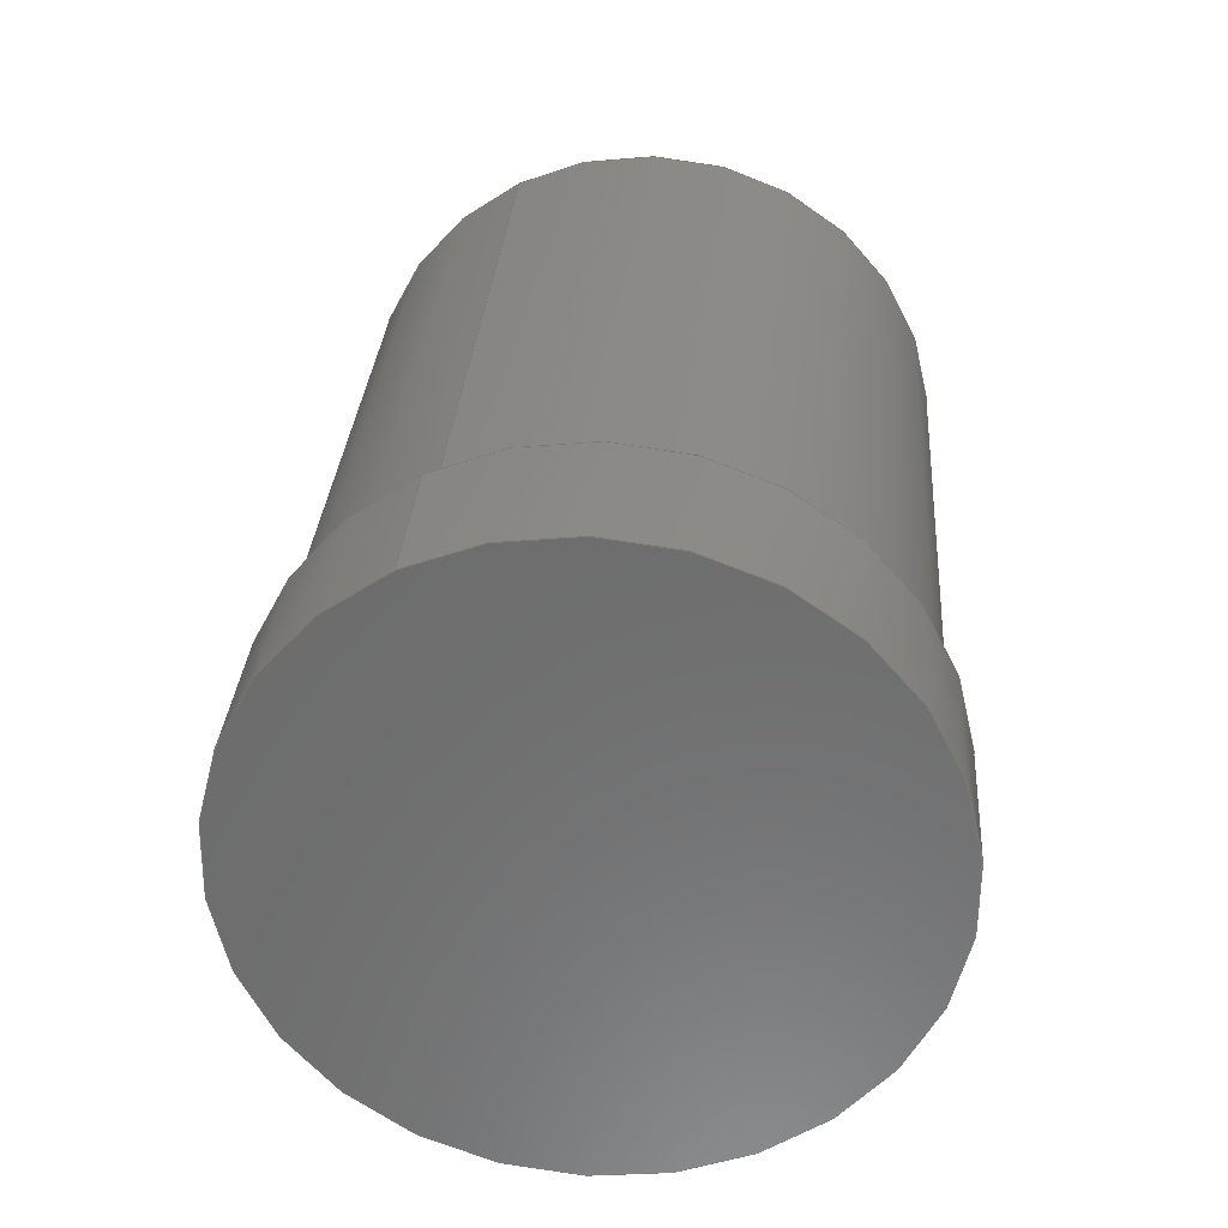
<metadata>
{"format":"step","ext":"step","renderer":"f3d","projection":"perspective","resolution":1024,"background":"white","views":[{"elev":-61.5,"azim":-62.9,"up":"+Y"}]}
</metadata>
<code>
ISO-10303-21;
DATA;
#1=MECHANICAL_DESIGN_GEOMETRIC_PRESENTATION_REPRESENTATION('',(#32),#250);
#2=ITEM_DEFINED_TRANSFORMATION($,$,#123,#135);
#3=ITEM_DEFINED_TRANSFORMATION($,$,#122,#136);
#4=ITEM_DEFINED_TRANSFORMATION($,$,#121,#137);
#5=ITEM_DEFINED_TRANSFORMATION($,$,#120,#138);
#6=ITEM_DEFINED_TRANSFORMATION($,$,#119,#139);
#7=ITEM_DEFINED_TRANSFORMATION($,$,#118,#140);
#8=ITEM_DEFINED_TRANSFORMATION($,$,#117,#141);
#9=(
REPRESENTATION_RELATIONSHIP($,$,#285,#284)
REPRESENTATION_RELATIONSHIP_WITH_TRANSFORMATION(#2)
SHAPE_REPRESENTATION_RELATIONSHIP()
);
#10=(
REPRESENTATION_RELATIONSHIP($,$,#284,#283)
REPRESENTATION_RELATIONSHIP_WITH_TRANSFORMATION(#3)
SHAPE_REPRESENTATION_RELATIONSHIP()
);
#11=(
REPRESENTATION_RELATIONSHIP($,$,#283,#282)
REPRESENTATION_RELATIONSHIP_WITH_TRANSFORMATION(#4)
SHAPE_REPRESENTATION_RELATIONSHIP()
);
#12=(
REPRESENTATION_RELATIONSHIP($,$,#282,#281)
REPRESENTATION_RELATIONSHIP_WITH_TRANSFORMATION(#5)
SHAPE_REPRESENTATION_RELATIONSHIP()
);
#13=(
REPRESENTATION_RELATIONSHIP($,$,#281,#280)
REPRESENTATION_RELATIONSHIP_WITH_TRANSFORMATION(#6)
SHAPE_REPRESENTATION_RELATIONSHIP()
);
#14=(
REPRESENTATION_RELATIONSHIP($,$,#280,#279)
REPRESENTATION_RELATIONSHIP_WITH_TRANSFORMATION(#7)
SHAPE_REPRESENTATION_RELATIONSHIP()
);
#15=(
REPRESENTATION_RELATIONSHIP($,$,#279,#278)
REPRESENTATION_RELATIONSHIP_WITH_TRANSFORMATION(#8)
SHAPE_REPRESENTATION_RELATIONSHIP()
);
#16=CONTEXT_DEPENDENT_SHAPE_REPRESENTATION(#9,#271);
#17=CONTEXT_DEPENDENT_SHAPE_REPRESENTATION(#10,#272);
#18=CONTEXT_DEPENDENT_SHAPE_REPRESENTATION(#11,#273);
#19=CONTEXT_DEPENDENT_SHAPE_REPRESENTATION(#12,#274);
#20=CONTEXT_DEPENDENT_SHAPE_REPRESENTATION(#13,#275);
#21=CONTEXT_DEPENDENT_SHAPE_REPRESENTATION(#14,#276);
#22=CONTEXT_DEPENDENT_SHAPE_REPRESENTATION(#15,#277);
#23=NEXT_ASSEMBLY_USAGE_OCCURRENCE('tactile switch cap:1',
'tactile switch cap:1','tactile switch cap:1',#293,#294,
'tactile switch cap:1');
#24=NEXT_ASSEMBLY_USAGE_OCCURRENCE('tactile switch caps:2',
'tactile switch caps:2','tactile switch caps:2',#292,#293,
'tactile switch caps:2');
#25=NEXT_ASSEMBLY_USAGE_OCCURRENCE('QAZ BLE Case(5Row) :1',
'QAZ BLE Case(5Row) :1','QAZ BLE Case(5Row) :1',#291,#292,
'QAZ BLE Case(5Row) :1');
#26=NEXT_ASSEMBLY_USAGE_OCCURRENCE('QAZ BLE(5Row):1','QAZ BLE(5Row):1',
'QAZ BLE(5Row):1',#290,#291,'QAZ BLE(5Row):1');
#27=NEXT_ASSEMBLY_USAGE_OCCURRENCE('QAZ BLE:1','QAZ BLE:1','QAZ BLE:1',
#289,#290,'QAZ BLE:1');
#28=NEXT_ASSEMBLY_USAGE_OCCURRENCE('QAZ BLEs:2','QAZ BLEs:2',
'QAZ BLEs:2',#288,#289,'QAZ BLEs:2');
#29=NEXT_ASSEMBLY_USAGE_OCCURRENCE('QAZ BLEs(Preview):1',
'QAZ BLEs(Preview):1','QAZ BLEs(Preview):1',#287,#288,
'QAZ BLEs(Preview):1');
#30=SHAPE_REPRESENTATION_RELATIONSHIP('SRR','None',#285,#31);
#31=ADVANCED_BREP_SHAPE_REPRESENTATION('',(#33),#249);
#32=STYLED_ITEM('',(#323),#33);
#33=MANIFOLD_SOLID_BREP('tactile switch cap',#103);
#34=CYLINDRICAL_SURFACE('',#128,2.75);
#35=CYLINDRICAL_SURFACE('',#132,2.925);
#36=PLANE('',#127);
#37=PLANE('',#134);
#38=FACE_OUTER_BOUND('',#44,.T.);
#39=FACE_OUTER_BOUND('',#45,.T.);
#40=FACE_OUTER_BOUND('',#46,.T.);
#41=FACE_OUTER_BOUND('',#47,.T.);
#42=FACE_OUTER_BOUND('',#48,.T.);
#43=FACE_OUTER_BOUND('',#49,.T.);
#44=EDGE_LOOP('',(#77,#78,#79,#80));
#45=EDGE_LOOP('',(#81));
#46=EDGE_LOOP('',(#82,#83,#84,#85));
#47=EDGE_LOOP('',(#86,#87,#88,#89));
#48=EDGE_LOOP('',(#90,#91,#92,#93));
#49=EDGE_LOOP('',(#94));
#50=LINE('',#210,#54);
#51=LINE('',#215,#55);
#52=LINE('',#220,#56);
#53=LINE('',#223,#57);
#54=VECTOR('',#162,2.625);
#55=VECTOR('',#169,1.5);
#56=VECTOR('',#176,1.337);
#57=VECTOR('',#179,1.5);
#58=CIRCLE('',#125,2.75);
#59=CIRCLE('',#126,2.5);
#60=CIRCLE('',#129,2.75);
#61=CIRCLE('',#131,2.925);
#62=CIRCLE('',#133,2.925);
#63=VERTEX_POINT('',#207);
#64=VERTEX_POINT('',#209);
#65=VERTEX_POINT('',#214);
#66=VERTEX_POINT('',#218);
#67=VERTEX_POINT('',#222);
#68=EDGE_CURVE('',#63,#63,#58,.T.);
#69=EDGE_CURVE('',#63,#64,#50,.T.);
#70=EDGE_CURVE('',#64,#64,#59,.T.);
#71=EDGE_CURVE('',#63,#65,#51,.T.);
#72=EDGE_CURVE('',#65,#65,#60,.T.);
#73=EDGE_CURVE('',#66,#66,#61,.T.);
#74=EDGE_CURVE('',#66,#65,#52,.T.);
#75=EDGE_CURVE('',#66,#67,#53,.T.);
#76=EDGE_CURVE('',#67,#67,#62,.F.);
#77=ORIENTED_EDGE('',*,*,#68,.T.);
#78=ORIENTED_EDGE('',*,*,#69,.T.);
#79=ORIENTED_EDGE('',*,*,#70,.T.);
#80=ORIENTED_EDGE('',*,*,#69,.F.);
#81=ORIENTED_EDGE('',*,*,#70,.F.);
#82=ORIENTED_EDGE('',*,*,#68,.F.);
#83=ORIENTED_EDGE('',*,*,#71,.T.);
#84=ORIENTED_EDGE('',*,*,#72,.F.);
#85=ORIENTED_EDGE('',*,*,#71,.F.);
#86=ORIENTED_EDGE('',*,*,#73,.T.);
#87=ORIENTED_EDGE('',*,*,#74,.T.);
#88=ORIENTED_EDGE('',*,*,#72,.T.);
#89=ORIENTED_EDGE('',*,*,#74,.F.);
#90=ORIENTED_EDGE('',*,*,#73,.F.);
#91=ORIENTED_EDGE('',*,*,#75,.T.);
#92=ORIENTED_EDGE('',*,*,#76,.F.);
#93=ORIENTED_EDGE('',*,*,#75,.F.);
#94=ORIENTED_EDGE('',*,*,#76,.T.);
#95=CONICAL_SURFACE('',#124,2.625,0.7854);
#96=CONICAL_SURFACE('',#130,2.398,0.7854);
#97=ADVANCED_FACE('',(#38),#95,.T.);
#98=ADVANCED_FACE('',(#39),#36,.F.);
#99=ADVANCED_FACE('',(#40),#34,.T.);
#100=ADVANCED_FACE('',(#41),#96,.T.);
#101=ADVANCED_FACE('',(#42),#35,.T.);
#102=ADVANCED_FACE('',(#43),#37,.T.);
#103=CLOSED_SHELL('',(#97,#98,#99,#100,#101,#102));
#104=DERIVED_UNIT_ELEMENT(#106,1);
#105=DERIVED_UNIT_ELEMENT(#252,-3);
#106=(
MASS_UNIT()
NAMED_UNIT(*)
SI_UNIT(.KILO.,.GRAM.)
);
#107=DERIVED_UNIT((#104,#105));
#108=MEASURE_REPRESENTATION_ITEM('density measure',
POSITIVE_RATIO_MEASURE(7850),#107);
#109=PROPERTY_DEFINITION_REPRESENTATION(#114,#111);
#110=PROPERTY_DEFINITION_REPRESENTATION(#115,#112);
#111=REPRESENTATION('material name',(#113),#249);
#112=REPRESENTATION('density',(#108),#249);
#113=DESCRIPTIVE_REPRESENTATION_ITEM('\X2\92FC\X0\','\X2\92FC\X0\');
#114=PROPERTY_DEFINITION('material property','material name',#294);
#115=PROPERTY_DEFINITION('material property','density of part',#294);
#116=AXIS2_PLACEMENT_3D('',#198,#142,#143);
#117=AXIS2_PLACEMENT_3D('',#199,#144,#145);
#118=AXIS2_PLACEMENT_3D('',#200,#146,#147);
#119=AXIS2_PLACEMENT_3D('',#201,#148,#149);
#120=AXIS2_PLACEMENT_3D('',#202,#150,#151);
#121=AXIS2_PLACEMENT_3D('',#203,#152,#153);
#122=AXIS2_PLACEMENT_3D('',#204,#154,#155);
#123=AXIS2_PLACEMENT_3D('',#205,#156,#157);
#124=AXIS2_PLACEMENT_3D('',#206,#158,#159);
#125=AXIS2_PLACEMENT_3D('',#208,#160,#161);
#126=AXIS2_PLACEMENT_3D('',#211,#163,#164);
#127=AXIS2_PLACEMENT_3D('',#212,#165,#166);
#128=AXIS2_PLACEMENT_3D('',#213,#167,#168);
#129=AXIS2_PLACEMENT_3D('',#216,#170,#171);
#130=AXIS2_PLACEMENT_3D('',#217,#172,#173);
#131=AXIS2_PLACEMENT_3D('',#219,#174,#175);
#132=AXIS2_PLACEMENT_3D('',#221,#177,#178);
#133=AXIS2_PLACEMENT_3D('',#224,#180,#181);
#134=AXIS2_PLACEMENT_3D('',#225,#182,#183);
#135=AXIS2_PLACEMENT_3D('',#226,#184,#185);
#136=AXIS2_PLACEMENT_3D('',#227,#186,#187);
#137=AXIS2_PLACEMENT_3D('',#228,#188,#189);
#138=AXIS2_PLACEMENT_3D('',#229,#190,#191);
#139=AXIS2_PLACEMENT_3D('',#230,#192,#193);
#140=AXIS2_PLACEMENT_3D('',#231,#194,#195);
#141=AXIS2_PLACEMENT_3D('',#232,#196,#197);
#142=DIRECTION('axis',(0,0,1));
#143=DIRECTION('refdir',(1,0,0));
#144=DIRECTION('axis',(0,0,1));
#145=DIRECTION('refdir',(1,0,0));
#146=DIRECTION('axis',(0,0,1));
#147=DIRECTION('refdir',(1,0,0));
#148=DIRECTION('axis',(0,0,1));
#149=DIRECTION('refdir',(1,0,0));
#150=DIRECTION('axis',(0,0,1));
#151=DIRECTION('refdir',(1,0,0));
#152=DIRECTION('axis',(0,0,1));
#153=DIRECTION('refdir',(1,0,0));
#154=DIRECTION('axis',(0,0,1));
#155=DIRECTION('refdir',(1,0,0));
#156=DIRECTION('axis',(0,0,1));
#157=DIRECTION('refdir',(1,0,0));
#158=DIRECTION('center_axis',(0,-1,0));
#159=DIRECTION('ref_axis',(1,0,0));
#160=DIRECTION('center_axis',(0,1,0));
#161=DIRECTION('ref_axis',(1,0,0));
#162=DIRECTION('',(0.7071,0.7071,8.66e-17));
#163=DIRECTION('center_axis',(0,-1,0));
#164=DIRECTION('ref_axis',(1,0,0));
#165=DIRECTION('center_axis',(0,-1,0));
#166=DIRECTION('ref_axis',(1,0,0));
#167=DIRECTION('center_axis',(0,1,0));
#168=DIRECTION('ref_axis',(1,0,0));
#169=DIRECTION('',(0,-1,0));
#170=DIRECTION('center_axis',(0,-1,0));
#171=DIRECTION('ref_axis',(1,0,0));
#172=DIRECTION('center_axis',(0,-1,0));
#173=DIRECTION('ref_axis',(1,0,0));
#174=DIRECTION('center_axis',(0,1,0));
#175=DIRECTION('ref_axis',(1,0,0));
#176=DIRECTION('',(0.7071,0.7071,8.66e-17));
#177=DIRECTION('center_axis',(0,1,0));
#178=DIRECTION('ref_axis',(1,0,0));
#179=DIRECTION('',(0,-1,0));
#180=DIRECTION('center_axis',(0,1,0));
#181=DIRECTION('ref_axis',(1,0,0));
#182=DIRECTION('center_axis',(0,-1,0));
#183=DIRECTION('ref_axis',(1,0,0));
#184=DIRECTION('',(0,0,1));
#185=DIRECTION('',(1,5.551e-17,0));
#186=DIRECTION('',(0,0,1));
#187=DIRECTION('',(1,0,0));
#188=DIRECTION('',(0,0,1));
#189=DIRECTION('',(1,0,0));
#190=DIRECTION('',(0,0,1));
#191=DIRECTION('',(1,0,0));
#192=DIRECTION('',(0,0,1));
#193=DIRECTION('',(1,0,0));
#194=DIRECTION('',(0,-0.07924,0.9969));
#195=DIRECTION('',(1,0,0));
#196=DIRECTION('',(0,0,1));
#197=DIRECTION('',(1,0,0));
#198=CARTESIAN_POINT('',(0,0,0));
#199=CARTESIAN_POINT('',(0,0,0));
#200=CARTESIAN_POINT('',(0,0,0));
#201=CARTESIAN_POINT('',(0,0,0));
#202=CARTESIAN_POINT('',(0,0,0));
#203=CARTESIAN_POINT('',(0,0,0));
#204=CARTESIAN_POINT('',(0,0,0));
#205=CARTESIAN_POINT('',(0,0,0));
#206=CARTESIAN_POINT('Origin',(0,7.875,8.327e-17));
#207=CARTESIAN_POINT('',(-2.75,7.75,5.551e-17));
#208=CARTESIAN_POINT('Origin',(0,7.75,5.551e-17));
#209=CARTESIAN_POINT('',(-2.5,8,-4.441e-16));
#210=CARTESIAN_POINT('',(-2.625,7.875,-2.382e-16));
#211=CARTESIAN_POINT('Origin',(0,8,1.11e-16));
#212=CARTESIAN_POINT('Origin',(0,8,1.11e-16));
#213=CARTESIAN_POINT('Origin',(0,0,0));
#214=CARTESIAN_POINT('',(-2.75,1.621,-1.951e-16));
#215=CARTESIAN_POINT('',(-2.75,0,3.368e-16));
#216=CARTESIAN_POINT('Origin',(0,1.621,-1.951e-16));
#217=CARTESIAN_POINT('Origin',(0,1.973,-1.17e-16));
#218=CARTESIAN_POINT('',(-2.925,1.446,3.211e-16));
#219=CARTESIAN_POINT('Origin',(0,1.446,-2.34e-16));
#220=CARTESIAN_POINT('',(-2.398,1.973,-4.107e-16));
#221=CARTESIAN_POINT('Origin',(0,0,0));
#222=CARTESIAN_POINT('',(-2.925,-1.233e-31,5.551e-16));
#223=CARTESIAN_POINT('',(-2.925,0,3.582e-16));
#224=CARTESIAN_POINT('Origin',(0,0,0));
#225=CARTESIAN_POINT('Origin',(0,0,0));
#226=CARTESIAN_POINT('',(45.18,32.65,-2.148));
#227=CARTESIAN_POINT('',(0,19.05,0));
#228=CARTESIAN_POINT('',(0,0,0));
#229=CARTESIAN_POINT('',(0,0,0));
#230=CARTESIAN_POINT('',(0,0,0));
#231=CARTESIAN_POINT('',(0,0,10.63));
#232=CARTESIAN_POINT('',(0,0,0));
#233=UNCERTAINTY_MEASURE_WITH_UNIT(LENGTH_MEASURE(0.01),#251,
'DISTANCE_ACCURACY_VALUE',
'Maximum model space distance between geometric entities at asserted c
onnectivities');
#234=UNCERTAINTY_MEASURE_WITH_UNIT(LENGTH_MEASURE(0.01),#251,
'DISTANCE_ACCURACY_VALUE',
'Maximum model space distance between geometric entities at asserted c
onnectivities');
#235=UNCERTAINTY_MEASURE_WITH_UNIT(LENGTH_MEASURE(0.01),#251,
'DISTANCE_ACCURACY_VALUE',
'Maximum model space distance between geometric entities at asserted c
onnectivities');
#236=UNCERTAINTY_MEASURE_WITH_UNIT(LENGTH_MEASURE(0.01),#251,
'DISTANCE_ACCURACY_VALUE',
'Maximum model space distance between geometric entities at asserted c
onnectivities');
#237=UNCERTAINTY_MEASURE_WITH_UNIT(LENGTH_MEASURE(0.01),#251,
'DISTANCE_ACCURACY_VALUE',
'Maximum model space distance between geometric entities at asserted c
onnectivities');
#238=UNCERTAINTY_MEASURE_WITH_UNIT(LENGTH_MEASURE(0.01),#251,
'DISTANCE_ACCURACY_VALUE',
'Maximum model space distance between geometric entities at asserted c
onnectivities');
#239=UNCERTAINTY_MEASURE_WITH_UNIT(LENGTH_MEASURE(0.01),#251,
'DISTANCE_ACCURACY_VALUE',
'Maximum model space distance between geometric entities at asserted c
onnectivities');
#240=UNCERTAINTY_MEASURE_WITH_UNIT(LENGTH_MEASURE(0.01),#251,
'DISTANCE_ACCURACY_VALUE',
'Maximum model space distance between geometric entities at asserted c
onnectivities');
#241=UNCERTAINTY_MEASURE_WITH_UNIT(LENGTH_MEASURE(0.01),#251,
'DISTANCE_ACCURACY_VALUE',
'Maximum model space distance between geometric entities at asserted c
onnectivities');
#242=(
GEOMETRIC_REPRESENTATION_CONTEXT(3)
GLOBAL_UNCERTAINTY_ASSIGNED_CONTEXT((#233))
GLOBAL_UNIT_ASSIGNED_CONTEXT((#251,#253,#254))
REPRESENTATION_CONTEXT('','3D')
);
#243=(
GEOMETRIC_REPRESENTATION_CONTEXT(3)
GLOBAL_UNCERTAINTY_ASSIGNED_CONTEXT((#234))
GLOBAL_UNIT_ASSIGNED_CONTEXT((#251,#253,#254))
REPRESENTATION_CONTEXT('','3D')
);
#244=(
GEOMETRIC_REPRESENTATION_CONTEXT(3)
GLOBAL_UNCERTAINTY_ASSIGNED_CONTEXT((#235))
GLOBAL_UNIT_ASSIGNED_CONTEXT((#251,#253,#254))
REPRESENTATION_CONTEXT('','3D')
);
#245=(
GEOMETRIC_REPRESENTATION_CONTEXT(3)
GLOBAL_UNCERTAINTY_ASSIGNED_CONTEXT((#236))
GLOBAL_UNIT_ASSIGNED_CONTEXT((#251,#253,#254))
REPRESENTATION_CONTEXT('','3D')
);
#246=(
GEOMETRIC_REPRESENTATION_CONTEXT(3)
GLOBAL_UNCERTAINTY_ASSIGNED_CONTEXT((#237))
GLOBAL_UNIT_ASSIGNED_CONTEXT((#251,#253,#254))
REPRESENTATION_CONTEXT('','3D')
);
#247=(
GEOMETRIC_REPRESENTATION_CONTEXT(3)
GLOBAL_UNCERTAINTY_ASSIGNED_CONTEXT((#238))
GLOBAL_UNIT_ASSIGNED_CONTEXT((#251,#253,#254))
REPRESENTATION_CONTEXT('','3D')
);
#248=(
GEOMETRIC_REPRESENTATION_CONTEXT(3)
GLOBAL_UNCERTAINTY_ASSIGNED_CONTEXT((#239))
GLOBAL_UNIT_ASSIGNED_CONTEXT((#251,#253,#254))
REPRESENTATION_CONTEXT('','3D')
);
#249=(
GEOMETRIC_REPRESENTATION_CONTEXT(3)
GLOBAL_UNCERTAINTY_ASSIGNED_CONTEXT((#240))
GLOBAL_UNIT_ASSIGNED_CONTEXT((#251,#253,#254))
REPRESENTATION_CONTEXT('','3D')
);
#250=(
GEOMETRIC_REPRESENTATION_CONTEXT(3)
GLOBAL_UNCERTAINTY_ASSIGNED_CONTEXT((#241))
GLOBAL_UNIT_ASSIGNED_CONTEXT((#251,#253,#254))
REPRESENTATION_CONTEXT('','3D')
);
#251=(
LENGTH_UNIT()
NAMED_UNIT(*)
SI_UNIT(.MILLI.,.METRE.)
);
#252=(
LENGTH_UNIT()
NAMED_UNIT(*)
SI_UNIT($,.METRE.)
);
#253=(
NAMED_UNIT(*)
PLANE_ANGLE_UNIT()
SI_UNIT($,.RADIAN.)
);
#254=(
NAMED_UNIT(*)
SI_UNIT($,.STERADIAN.)
SOLID_ANGLE_UNIT()
);
#255=SHAPE_DEFINITION_REPRESENTATION(#263,#278);
#256=SHAPE_DEFINITION_REPRESENTATION(#264,#279);
#257=SHAPE_DEFINITION_REPRESENTATION(#265,#280);
#258=SHAPE_DEFINITION_REPRESENTATION(#266,#281);
#259=SHAPE_DEFINITION_REPRESENTATION(#267,#282);
#260=SHAPE_DEFINITION_REPRESENTATION(#268,#283);
#261=SHAPE_DEFINITION_REPRESENTATION(#269,#284);
#262=SHAPE_DEFINITION_REPRESENTATION(#270,#285);
#263=PRODUCT_DEFINITION_SHAPE('',$,#287);
#264=PRODUCT_DEFINITION_SHAPE('',$,#288);
#265=PRODUCT_DEFINITION_SHAPE('',$,#289);
#266=PRODUCT_DEFINITION_SHAPE('',$,#290);
#267=PRODUCT_DEFINITION_SHAPE('',$,#291);
#268=PRODUCT_DEFINITION_SHAPE('',$,#292);
#269=PRODUCT_DEFINITION_SHAPE('',$,#293);
#270=PRODUCT_DEFINITION_SHAPE('',$,#294);
#271=PRODUCT_DEFINITION_SHAPE($,$,#23);
#272=PRODUCT_DEFINITION_SHAPE($,$,#24);
#273=PRODUCT_DEFINITION_SHAPE($,$,#25);
#274=PRODUCT_DEFINITION_SHAPE($,$,#26);
#275=PRODUCT_DEFINITION_SHAPE($,$,#27);
#276=PRODUCT_DEFINITION_SHAPE($,$,#28);
#277=PRODUCT_DEFINITION_SHAPE($,$,#29);
#278=SHAPE_REPRESENTATION('',(#116,#141),#242);
#279=SHAPE_REPRESENTATION('',(#117,#140),#243);
#280=SHAPE_REPRESENTATION('',(#118,#139),#244);
#281=SHAPE_REPRESENTATION('',(#119,#138),#245);
#282=SHAPE_REPRESENTATION('',(#120,#137),#246);
#283=SHAPE_REPRESENTATION('',(#121,#136),#247);
#284=SHAPE_REPRESENTATION('',(#122,#135),#248);
#285=SHAPE_REPRESENTATION('',(#123),#249);
#286=PRODUCT_DEFINITION_CONTEXT('part definition',#312,'design');
#287=PRODUCT_DEFINITION('qaz_ble_v2_switch_plate____ 1','qaz_ble v25',#295,
#286);
#288=PRODUCT_DEFINITION('QAZ BLEs(Preview)','QAZ BLEs(Preview)',#296,#286);
#289=PRODUCT_DEFINITION('QAZ BLEs','QAZ BLEs',#297,#286);
#290=PRODUCT_DEFINITION('QAZ BLE','QAZ BLE',#298,#286);
#291=PRODUCT_DEFINITION('QAZ BLE(5Row)','QAZ BLE(5Row)',#299,#286);
#292=PRODUCT_DEFINITION('QAZ BLE Case(5Row) ','QAZ BLE Case(5Row) ',#300,
#286);
#293=PRODUCT_DEFINITION('tactile switch caps','tactile switch caps',#301,
#286);
#294=PRODUCT_DEFINITION('tactile switch cap','tactile switch cap',#302,
#286);
#295=PRODUCT_DEFINITION_FORMATION('',$,#314);
#296=PRODUCT_DEFINITION_FORMATION('',$,#315);
#297=PRODUCT_DEFINITION_FORMATION('',$,#316);
#298=PRODUCT_DEFINITION_FORMATION('',$,#317);
#299=PRODUCT_DEFINITION_FORMATION('',$,#318);
#300=PRODUCT_DEFINITION_FORMATION('',$,#319);
#301=PRODUCT_DEFINITION_FORMATION('',$,#320);
#302=PRODUCT_DEFINITION_FORMATION('',$,#321);
#303=PRODUCT_RELATED_PRODUCT_CATEGORY('qaz_ble v25','qaz_ble v25',(#314));
#304=PRODUCT_RELATED_PRODUCT_CATEGORY('QAZ BLEs(Preview)',
'QAZ BLEs(Preview)',(#315));
#305=PRODUCT_RELATED_PRODUCT_CATEGORY('QAZ BLEs','QAZ BLEs',(#316));
#306=PRODUCT_RELATED_PRODUCT_CATEGORY('QAZ BLE','QAZ BLE',(#317));
#307=PRODUCT_RELATED_PRODUCT_CATEGORY('QAZ BLE(5Row)','QAZ BLE(5Row)',(#318));
#308=PRODUCT_RELATED_PRODUCT_CATEGORY('QAZ BLE Case(5Row) ',
'QAZ BLE Case(5Row) ',(#319));
#309=PRODUCT_RELATED_PRODUCT_CATEGORY('tactile switch caps',
'tactile switch caps',(#320));
#310=PRODUCT_RELATED_PRODUCT_CATEGORY('tactile switch cap',
'tactile switch cap',(#321));
#311=APPLICATION_PROTOCOL_DEFINITION('international standard',
'automotive_design',2009,#312);
#312=APPLICATION_CONTEXT(
'Core Data for Automotive Mechanical Design Process');
#313=PRODUCT_CONTEXT('part definition',#312,'mechanical');
#314=PRODUCT('qaz_ble_v2_switch_plate____ 1','qaz_ble v25',
'KiCad electronic assembly',(#313));
#315=PRODUCT('QAZ BLEs(Preview)','QAZ BLEs(Preview)',$,(#313));
#316=PRODUCT('QAZ BLEs','QAZ BLEs',$,(#313));
#317=PRODUCT('QAZ BLE','QAZ BLE',$,(#313));
#318=PRODUCT('QAZ BLE(5Row)','QAZ BLE(5Row)',$,(#313));
#319=PRODUCT('QAZ BLE Case(5Row) ','QAZ BLE Case(5Row) ',$,(#313));
#320=PRODUCT('tactile switch caps','tactile switch caps',$,(#313));
#321=PRODUCT('tactile switch cap','tactile switch cap',$,(#313));
#322=PRESENTATION_STYLE_ASSIGNMENT((#324));
#323=PRESENTATION_STYLE_ASSIGNMENT((#325));
#324=SURFACE_STYLE_USAGE(.BOTH.,#326);
#325=SURFACE_STYLE_USAGE(.BOTH.,#327);
#326=SURFACE_SIDE_STYLE('',(#328));
#327=SURFACE_SIDE_STYLE('',(#329));
#328=SURFACE_STYLE_FILL_AREA(#330);
#329=SURFACE_STYLE_FILL_AREA(#331);
#330=FILL_AREA_STYLE('\X2\92FC\X0\ - \X2\30B530C630F3\X0\',(#332));
#331=FILL_AREA_STYLE('ABS(\X2\767D\X0\) (1) (1)',(#333));
#332=FILL_AREA_STYLE_COLOUR('\X2\92FC\X0\ - \X2\30B530C630F3\X0\',#334);
#333=FILL_AREA_STYLE_COLOUR('ABS(\X2\767D\X0\) (1) (1)',#335);
#334=COLOUR_RGB('\X2\92FC\X0\ - \X2\30B530C630F3\X0\',0.6275,
0.6275,0.6275);
#335=COLOUR_RGB('ABS(\X2\767D\X0\) (1) (1)',0.7647,0.7647,
0.7255);
ENDSEC;
END-ISO-10303-21;

</code>
